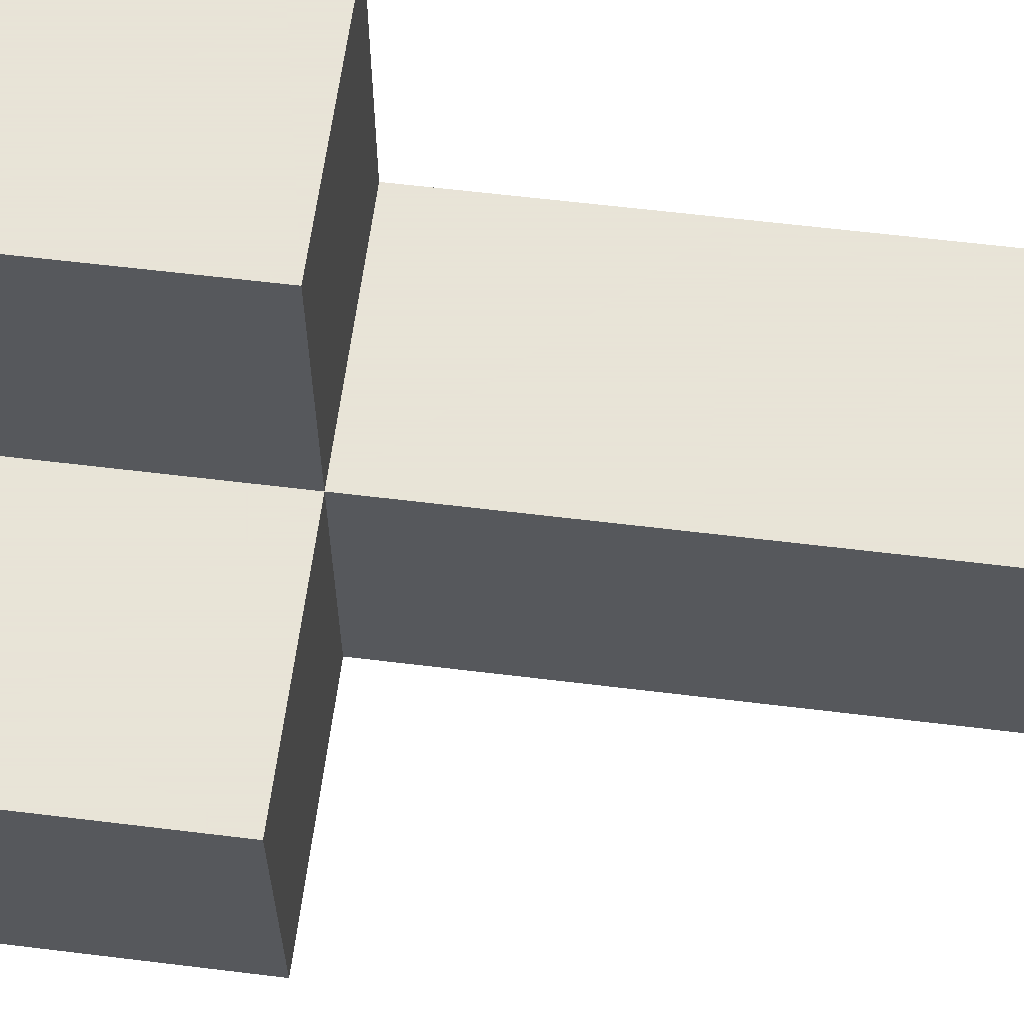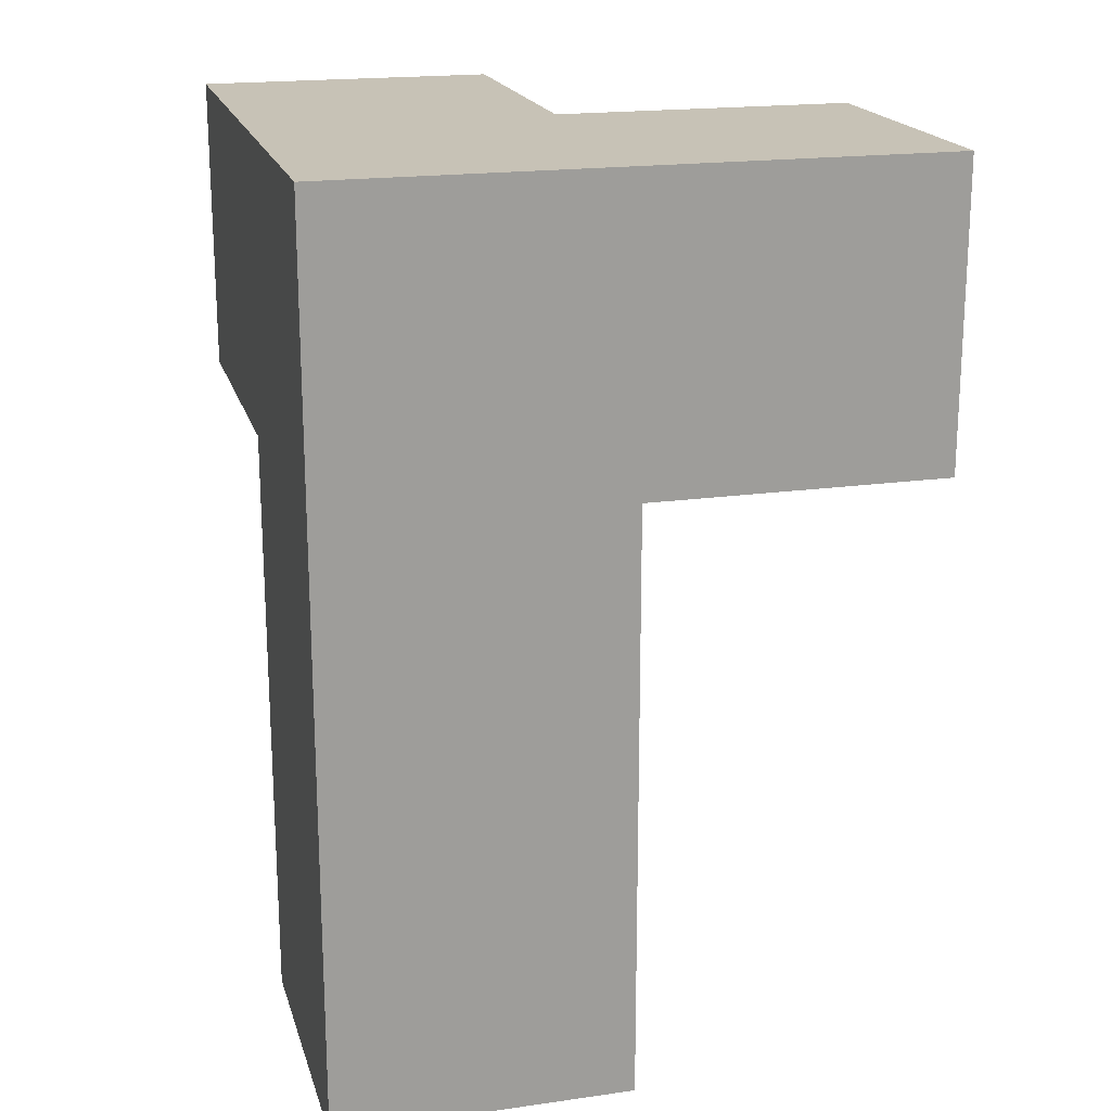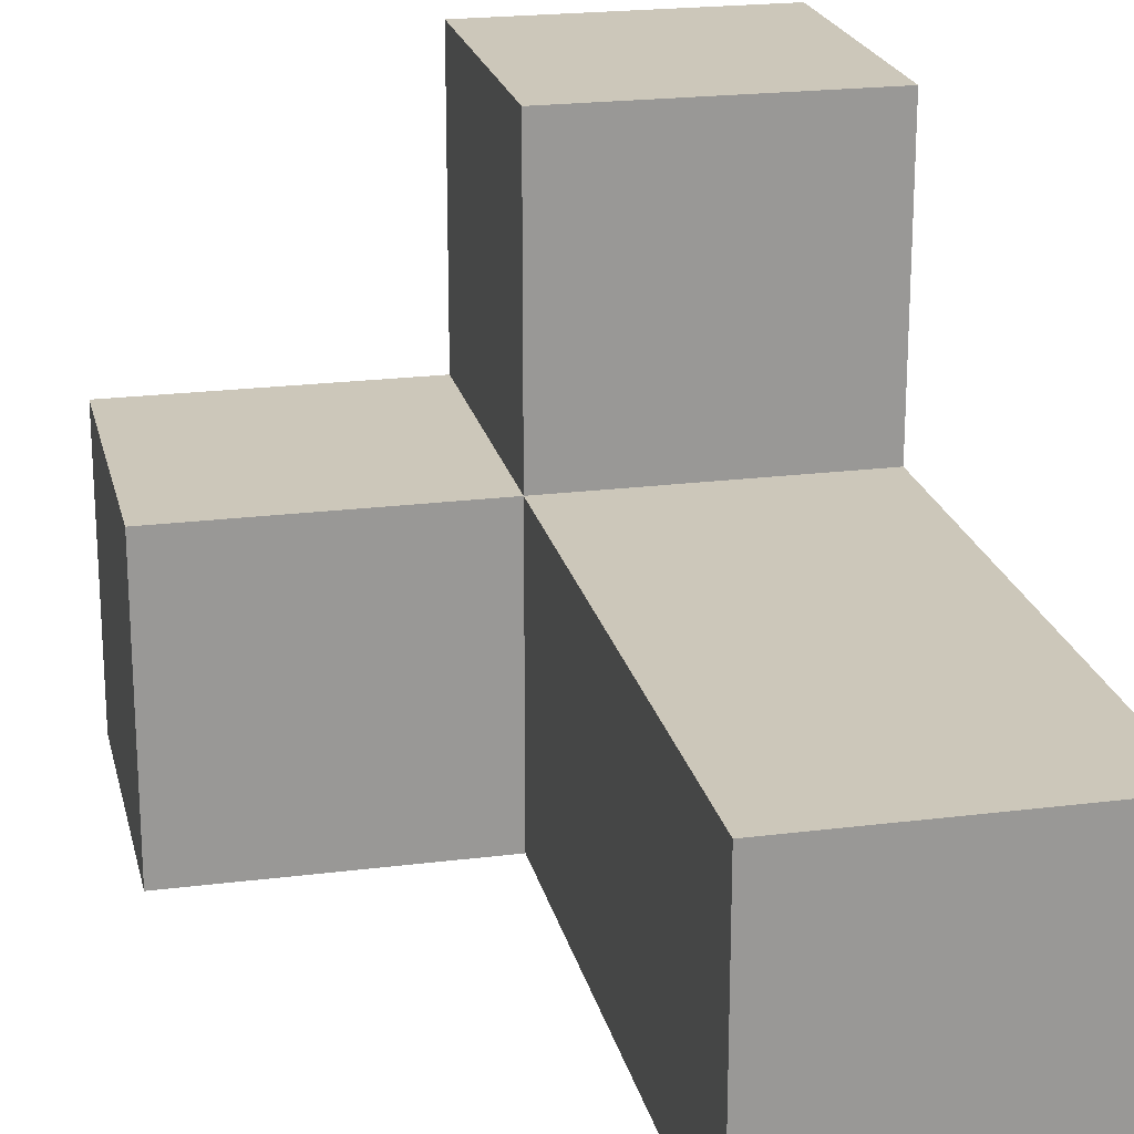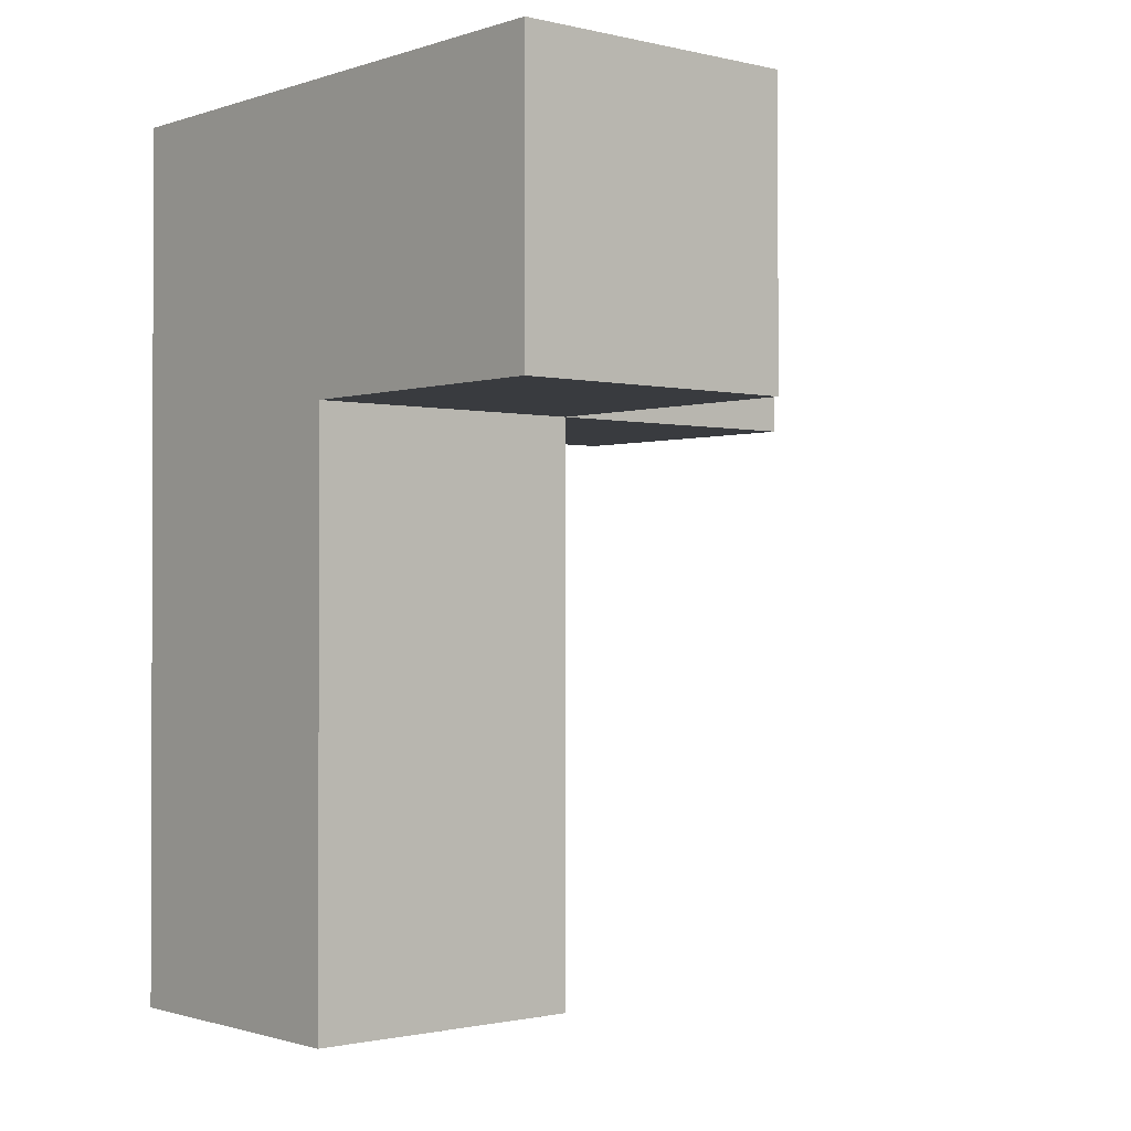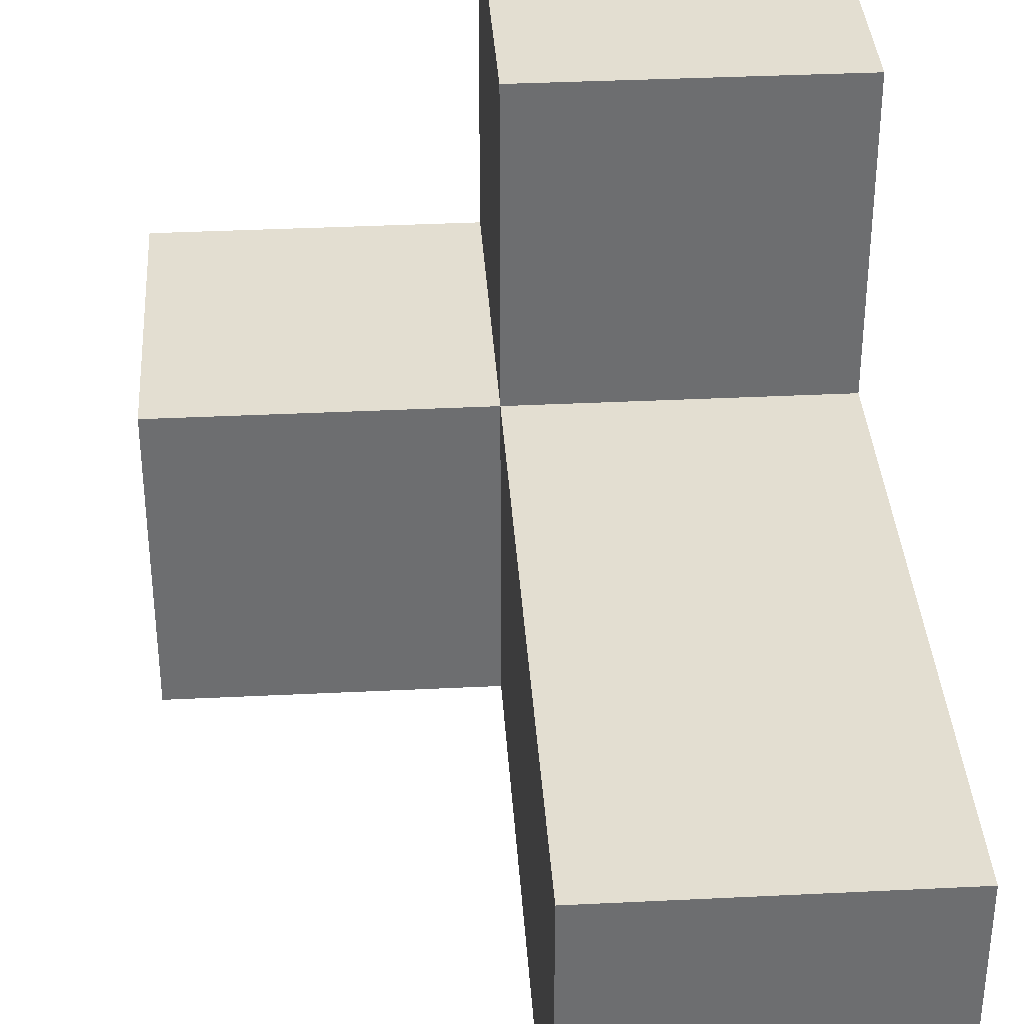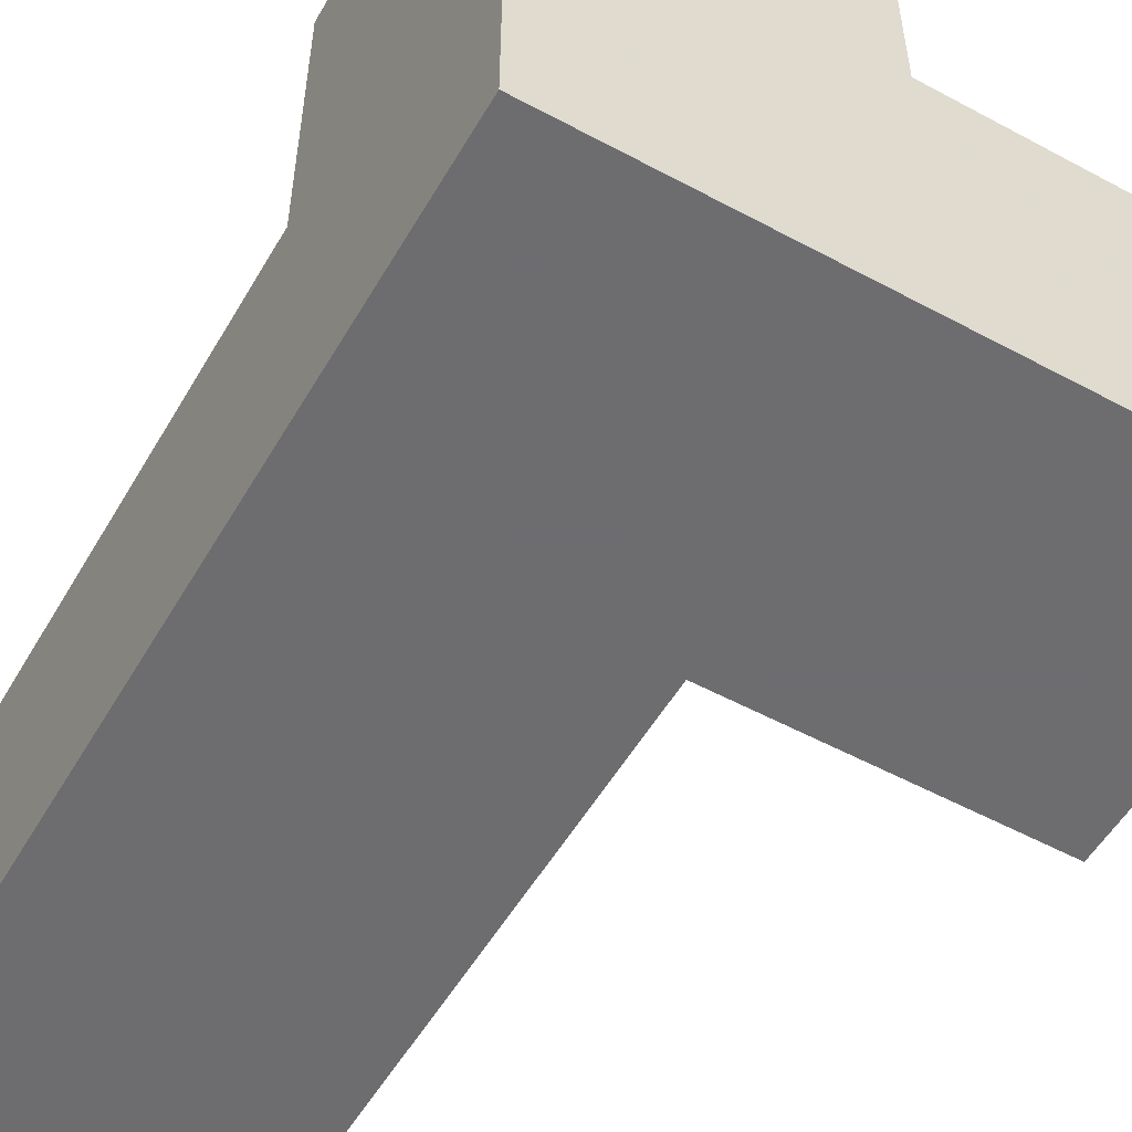
<metadata>
{"format":"obj","ext":"obj","renderer":"f3d","projection":"perspective","resolution":1024,"background":"white","views":[{"elev":61.4,"azim":97.1,"up":"+Y"},{"elev":19.2,"azim":-14.9,"up":"+Z"},{"elev":21.5,"azim":167.4,"up":"+Y"},{"elev":-1.1,"azim":49.6,"up":"+Z"},{"elev":36.0,"azim":176.3,"up":"+Y"},{"elev":-54.1,"azim":-29.8,"up":"+Y"}]}
</metadata>
<code>
v 2.007 1.998 1.998
v 2.007 1.008 0.01833
v 2.007 1.008 2.988
v 2.997 1.998 1.008
v 2.997 1.008 1.998
v 2.997 2.987 1.998
v 3.987 1.008 1.998
v 2.007 2.987 2.988
v 2.007 1.008 1.998
v 2.007 1.998 1.008
v 3.987 1.998 2.988
v 2.997 1.008 1.008
v 2.997 1.998 0.01833
v 2.997 1.998 2.988
v 2.007 2.987 1.998
v 2.007 1.998 0.01833
v 3.987 1.998 1.998
v 2.007 1.998 2.988
v 2.007 1.008 1.008
v 2.997 1.008 2.988
v 2.997 1.998 1.998
v 2.997 1.008 0.01833
v 2.997 2.987 2.988
v 3.987 1.008 2.988
f 22 2 13
f 16 13 2
f 2 22 19
f 12 19 22
f 13 16 4
f 10 4 16
f 16 2 10
f 19 10 2
f 22 13 12
f 4 12 13
f 19 12 9
f 5 9 12
f 4 10 21
f 1 21 10
f 10 19 1
f 9 1 19
f 12 4 5
f 21 5 4
f 3 20 18
f 14 18 20
f 9 5 3
f 20 3 5
f 1 9 18
f 3 18 9
f 21 1 6
f 15 6 1
f 18 14 8
f 23 8 14
f 6 15 23
f 8 23 15
f 15 1 8
f 18 8 1
f 21 6 14
f 23 14 6
f 7 5 17
f 21 17 5
f 20 24 14
f 11 14 24
f 5 7 20
f 24 20 7
f 17 21 11
f 14 11 21
f 7 17 24
f 11 24 17

</code>
